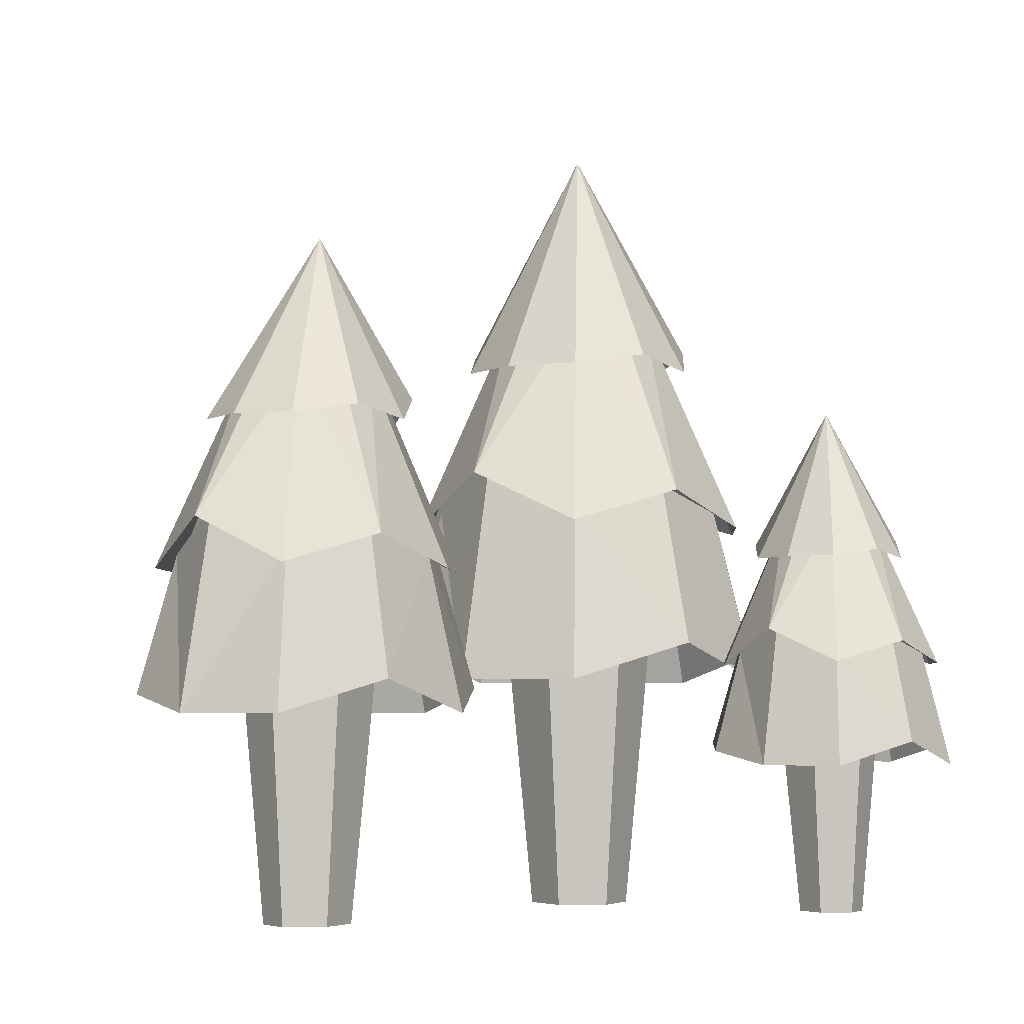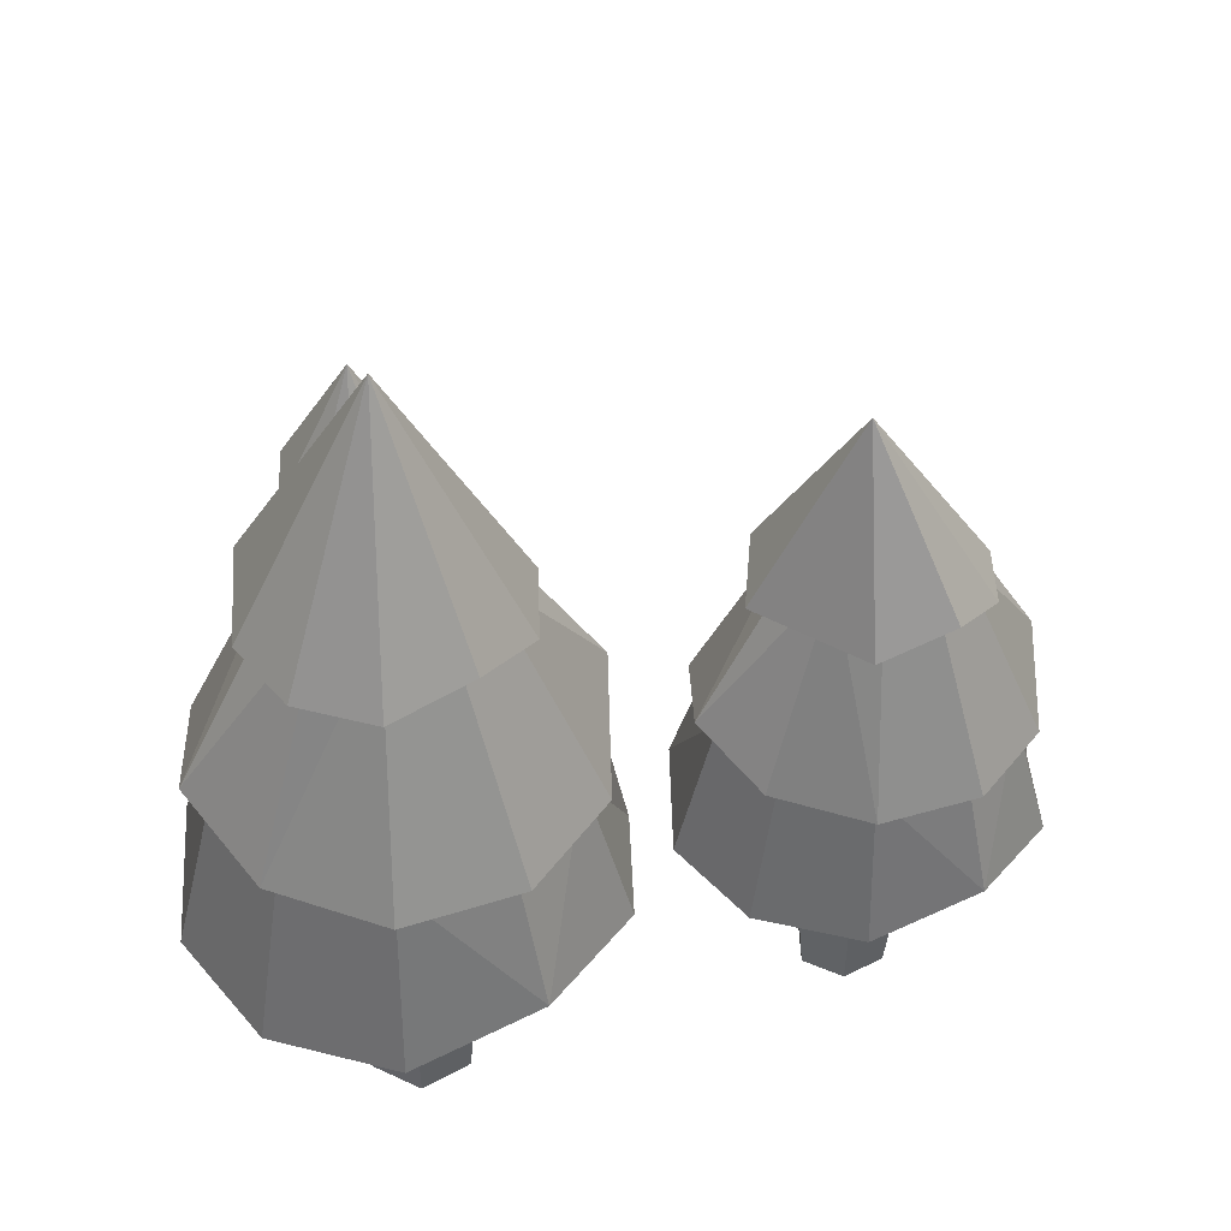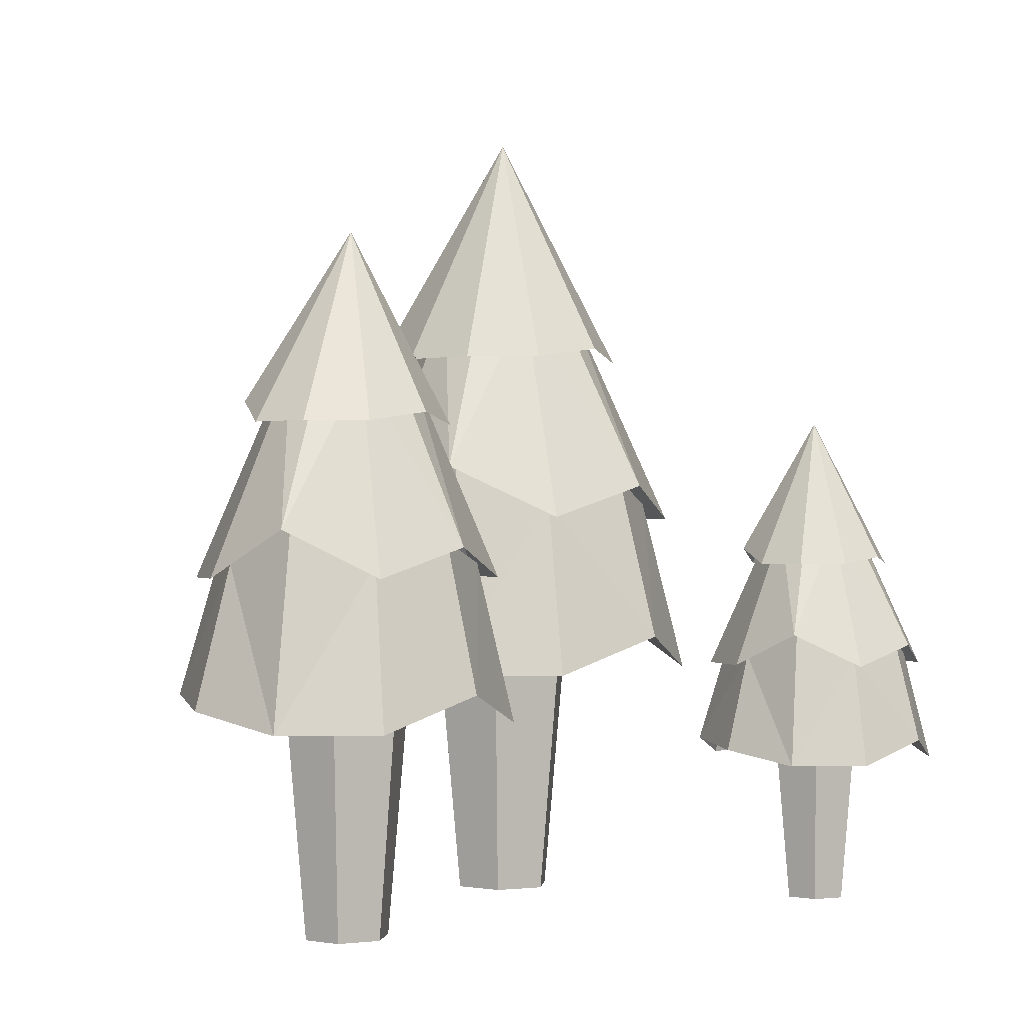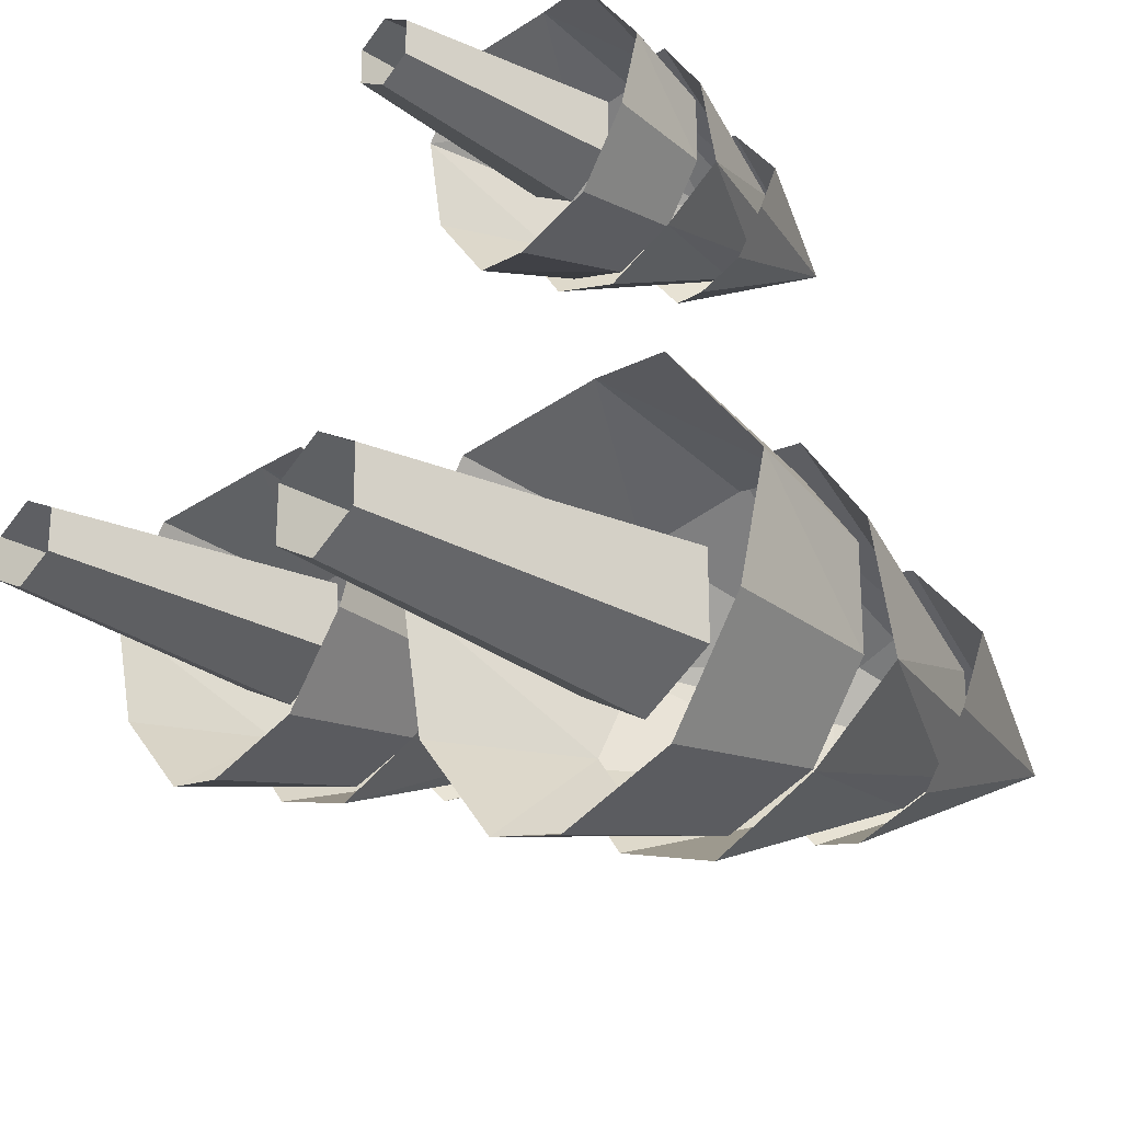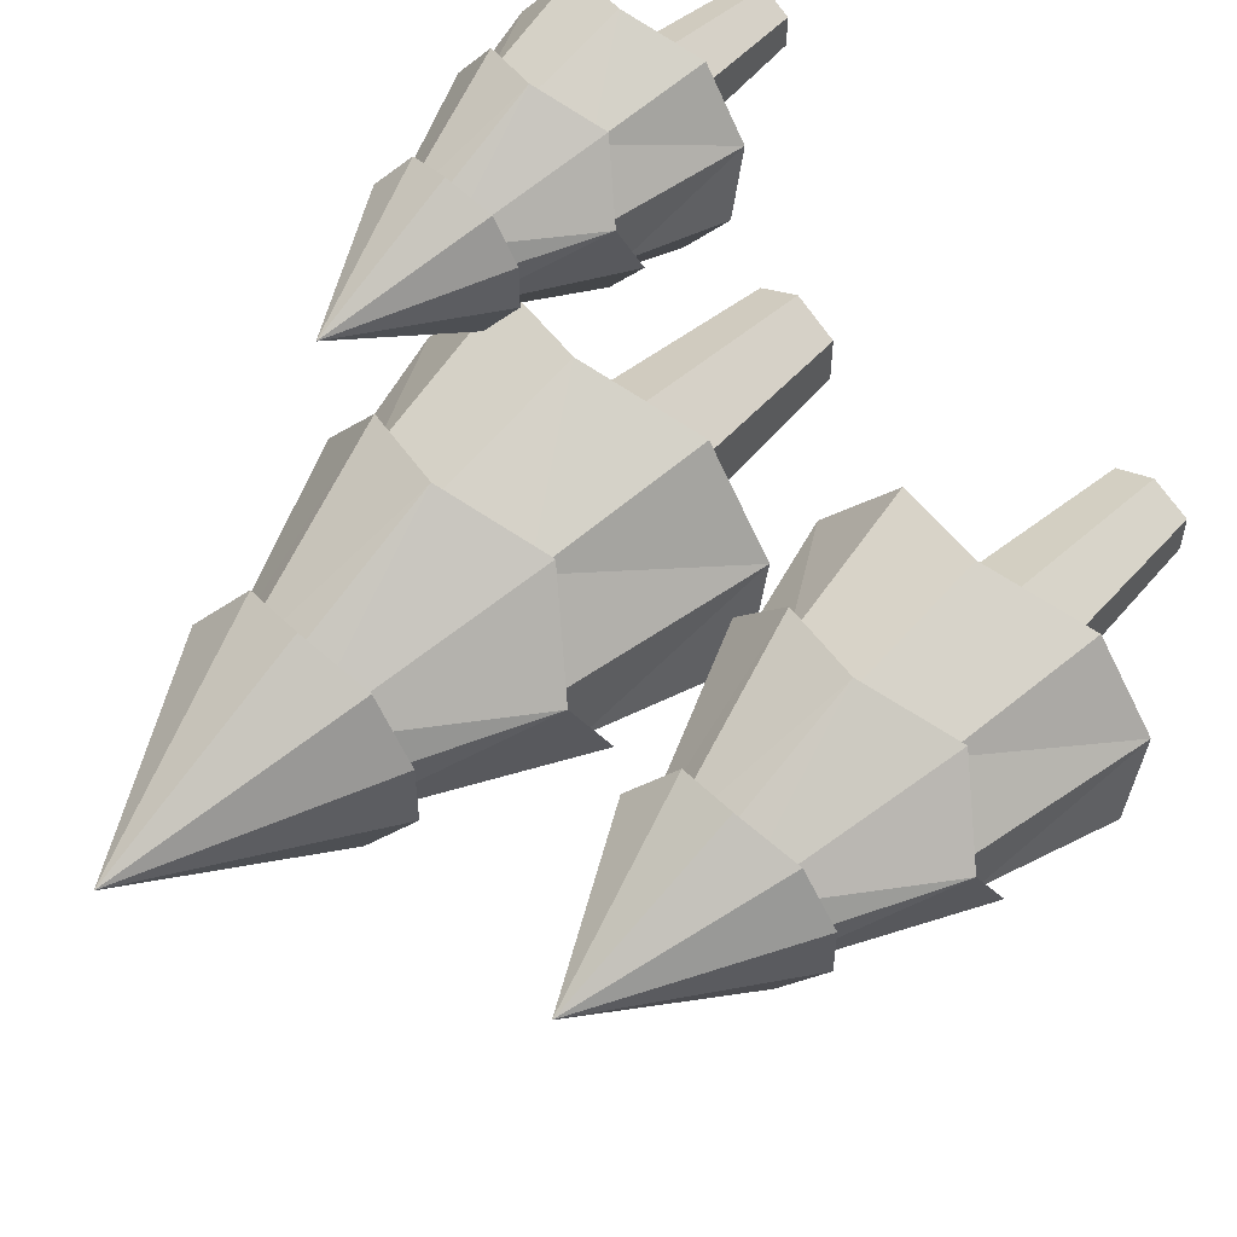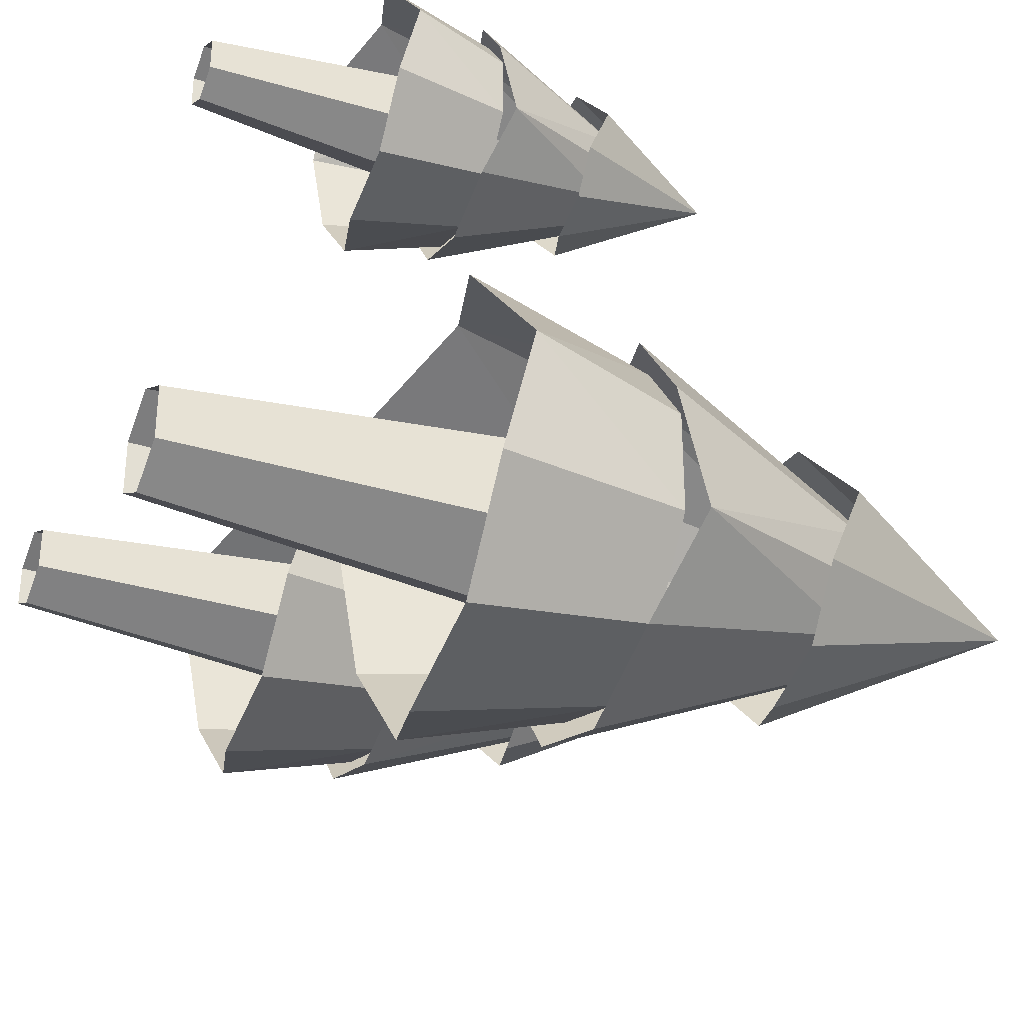
<metadata>
{"format":"obj","ext":"obj","renderer":"f3d","projection":"perspective","resolution":1024,"background":"white","views":[{"elev":-4.7,"azim":-33.2,"up":"+Y"},{"elev":46.7,"azim":178.1,"up":"+Y"},{"elev":-0.7,"azim":-54.3,"up":"+Y"},{"elev":-25.5,"azim":47.1,"up":"+Z"},{"elev":54.4,"azim":-135.3,"up":"+Z"},{"elev":-32.9,"azim":66.5,"up":"+Z"}]}
</metadata>
<code>
o TreeLeaves2
v 0 0.0819 -0.2178
v 0 0.712 0
v 0.128 0.0819 -0.1762
v 0.2072 0.0819 -0.06732
v 0.2072 0.114 0.06732
v 0.128 0.0819 0.1762
v 0 0.1231 0.2178
v -0.128 0.0819 0.1762
v -0.2072 0.0819 0.06732
v -0.2072 0.105 -0.06732
v -0.128 0.1185 -0.1762
v -0 0.4485 -0.1342
v 0.07891 0.4485 -0.1086
v 0.1277 0.4485 -0.04148
v 0.1277 0.4828 0.04148
v 0.07891 0.4485 0.1086
v -0 0.4608 0.1342
v -0.07891 0.4485 0.1086
v -0.1277 0.4485 0.04148
v -0.1277 0.4485 -0.04148
v -0.07891 0.4768 -0.1086
v 0.09959 0.2786 -0.1371
v 0.1611 0.2786 -0.05236
v 0.1611 0.2786 0.05236
v 0.09959 0.2786 0.1371
v 0 0.3052 0.1694
v -0.09959 0.2786 0.1371
v -0.1611 0.3314 0.05236
v -0.1611 0.2786 -0.05236
v -0.09959 0.2786 -0.1371
v 0 0.2786 -0.1694
v 0 0.5116 -0.08472
v 0.0498 0.5116 -0.06854
v 0.08057 0.5116 -0.02618
v 0.08057 0.5116 0.02618
v 0.0498 0.5116 0.06854
v 0 0.5116 0.08472
v -0.0498 0.5116 0.06854
v -0.08057 0.5116 0.02618
v -0.08057 0.5116 -0.02618
v -0.0498 0.5116 -0.06854
v 0.1157 0.2612 -0.1485
v 0.1872 0.291 -0.06082
v 0.1876 0.2612 0.06082
v 0.1157 0.2612 0.1592
v -0 0.2981 0.1968
v -0.1157 0.2612 0.1592
v -0.1872 0.3189 0.06082
v -0.1872 0.2612 -0.06082
v -0.1157 0.2612 -0.1592
v -0 0.2612 -0.1968
f 12 2 13
f 13 2 14
f 14 2 15
f 15 2 16
f 16 2 17
f 17 2 18
f 18 2 19
f 19 2 20
f 20 2 21
f 21 2 12
f 31 3 1
f 22 4 3
f 23 5 4
f 5 25 6
f 25 7 6
f 7 27 8
f 27 9 8
f 9 29 10
f 29 11 10
f 11 31 1
f 41 51 50
f 40 50 49
f 48 40 49
f 38 48 47
f 46 38 47
f 36 46 45
f 35 45 44
f 43 35 44
f 33 43 42
f 32 42 51
f 31 22 3
f 22 23 4
f 23 24 5
f 5 24 25
f 25 26 7
f 7 26 27
f 27 28 9
f 9 28 29
f 29 30 11
f 11 30 31
f 41 32 51
f 40 41 50
f 48 39 40
f 38 39 48
f 46 37 38
f 36 37 46
f 35 36 45
f 43 34 35
f 33 34 43
f 32 33 42
o TreeLeaves3
v 0.05059 -0.01006 0.2692
v 0.05059 0.3659 0.3991
v 0.127 -0.01006 0.294
v 0.1742 -0.01006 0.359
v 0.1742 0.009097 0.4393
v 0.127 -0.01006 0.5043
v 0.05059 0.01449 0.5291
v -0.02581 -0.01006 0.5043
v -0.07303 -0.01006 0.4393
v -0.07303 0.003741 0.359
v -0.02581 0.01178 0.294
v 0.05059 0.2087 0.319
v 0.09767 0.2087 0.3343
v 0.1268 0.2087 0.3744
v 0.1268 0.2292 0.4239
v 0.09767 0.2087 0.4639
v 0.05059 0.216 0.4792
v 0.003512 0.2087 0.4639
v -0.02559 0.2087 0.4239
v -0.02559 0.2087 0.3744
v 0.003512 0.2255 0.3343
v 0.11 0.1073 0.3174
v 0.1467 0.1073 0.3679
v 0.1467 0.1073 0.4304
v 0.11 0.1073 0.4809
v 0.05059 0.1232 0.5002
v -0.00883 0.1073 0.4809
v -0.04556 0.1388 0.4304
v -0.04556 0.1073 0.3679
v -0.00883 0.1073 0.3174
v 0.05059 0.1073 0.298
v 0.05059 0.2463 0.3486
v 0.08031 0.2463 0.3582
v 0.09867 0.2463 0.3835
v 0.09867 0.2463 0.4148
v 0.08031 0.2463 0.44
v 0.05059 0.2463 0.4497
v 0.02088 0.2463 0.44
v 0.002517 0.2463 0.4148
v 0.002517 0.2463 0.3835
v 0.02088 0.2463 0.3582
v 0.1196 0.09689 0.3105
v 0.1623 0.1147 0.3629
v 0.1625 0.09689 0.4354
v 0.1196 0.09689 0.4941
v 0.05059 0.1189 0.5166
v -0.01843 0.09689 0.4941
v -0.06109 0.1313 0.4354
v -0.06109 0.09689 0.3629
v -0.01843 0.09689 0.3041
v 0.05059 0.09689 0.2817
f 63 53 64
f 64 53 65
f 65 53 66
f 66 53 67
f 67 53 68
f 68 53 69
f 69 53 70
f 70 53 71
f 71 53 72
f 72 53 63
f 82 54 52
f 73 55 54
f 74 56 55
f 56 76 57
f 76 58 57
f 58 78 59
f 78 60 59
f 60 80 61
f 80 62 61
f 62 82 52
f 92 102 101
f 100 92 101
f 99 91 100
f 89 99 98
f 97 89 98
f 87 97 96
f 86 96 95
f 94 86 95
f 84 94 93
f 83 93 102
f 82 73 54
f 73 74 55
f 74 75 56
f 56 75 76
f 76 77 58
f 58 77 78
f 78 79 60
f 60 79 80
f 80 81 62
f 62 81 82
f 92 83 102
f 100 91 92
f 99 90 91
f 89 90 99
f 97 88 89
f 87 88 97
f 86 87 96
f 94 85 86
f 84 85 94
f 83 84 93
o TreeTrunk1
v -0.4256 -0.1792 0.06521
v -0.4256 0.1269 0.03891
v -0.3594 0.1269 0.07359
v -0.3594 0.1269 0.1429
v -0.4256 0.1269 0.1776
v -0.4919 0.1269 0.1429
v -0.4919 0.1269 0.07359
v -0.3845 -0.1792 0.08674
v -0.3845 -0.1792 0.1298
v -0.4668 -0.1792 0.1298
v -0.4668 -0.1792 0.08674
v -0.4256 -0.1792 0.1513
f 104 110 103
f 105 111 110
f 111 107 114
f 107 112 114
f 108 113 112
f 113 104 103
f 104 105 110
f 105 106 111
f 111 106 107
f 107 108 112
f 108 109 113
f 113 109 104
o TreeLeaves1
v -0.4256 0.0435 -0.0596
v -0.4117 0.559 0.1007
v -0.3167 0.0435 -0.02754
v -0.2494 0.0435 0.05639
v -0.2494 0.07081 0.1601
v -0.3167 0.0435 0.2441
v -0.4256 0.0785 0.2761
v -0.5345 0.0435 0.2441
v -0.6018 0.0435 0.1601
v -0.6018 0.06318 0.05639
v -0.5345 0.07464 -0.02754
v -0.4178 0.3552 0.004823
v -0.3092 0.3552 0.0763
v -0.3171 0.3845 0.1402
v -0.3585 0.3552 0.1919
v -0.4256 0.3657 0.2117
v -0.4927 0.3552 0.1919
v -0.5342 0.3552 0.1402
v -0.5342 0.3552 0.0763
v -0.4927 0.3793 0.02458
v -0.3409 0.2108 0.002639
v -0.2886 0.2108 0.06792
v -0.2886 0.2108 0.1486
v -0.3409 0.2108 0.2139
v -0.4256 0.2334 0.2388
v -0.5103 0.2108 0.2139
v -0.5627 0.2557 0.1486
v -0.5627 0.2108 0.06792
v -0.5103 0.2108 0.002639
v -0.4256 0.2108 -0.02229
v -0.4256 0.4089 0.04298
v -0.3833 0.4089 0.05545
v -0.3571 0.4089 0.08809
v -0.3571 0.4089 0.1284
v -0.3833 0.4089 0.1611
v -0.4256 0.4089 0.1735
v -0.468 0.4089 0.1611
v -0.4942 0.4089 0.1284
v -0.4942 0.4089 0.08809
v -0.468 0.4089 0.05545
v -0.3273 0.1959 -0.006172
v -0.2665 0.2213 0.0614
v -0.2661 0.1959 0.1551
v -0.3273 0.1959 0.2309
v -0.4256 0.2274 0.2599
v -0.524 0.1959 0.2309
v -0.5848 0.245 0.1551
v -0.5848 0.1959 0.0614
v -0.524 0.1959 -0.01442
v -0.4256 0.1959 -0.04338
f 127 116 128
f 128 116 129
f 129 116 130
f 130 116 131
f 131 116 132
f 132 116 133
f 133 116 134
f 134 116 126
f 115 135 117
f 117 136 118
f 136 119 118
f 119 138 120
f 138 121 120
f 121 140 122
f 140 123 122
f 123 142 124
f 142 125 124
f 125 144 115
f 154 164 163
f 153 163 162
f 161 153 162
f 151 161 160
f 159 151 160
f 149 159 158
f 148 158 157
f 156 148 157
f 146 156 155
f 164 146 155
f 116 127 126
f 115 144 135
f 117 135 136
f 136 137 119
f 119 137 138
f 138 139 121
f 121 139 140
f 140 141 123
f 123 141 142
f 142 143 125
f 125 143 144
f 154 145 164
f 153 154 163
f 161 152 153
f 151 152 161
f 159 150 151
f 149 150 159
f 148 149 158
f 156 147 148
f 146 147 156
f 164 145 146
o TreeTrunk2
v 0 -0.18 -0.05587
v 0 0.18 -0.09
v 0.07794 0.18 -0.045
v 0.07794 0.18 0.045
v 0 0.18 0.09
v -0.07794 0.18 0.045
v -0.07794 0.18 -0.045
v 0.04838 -0.18 -0.02793
v 0.04838 -0.18 0.02793
v -0.04838 -0.18 0.02793
v -0.04838 -0.18 -0.02793
v 0 -0.18 0.05587
f 166 172 165
f 167 173 172
f 168 176 173
f 169 174 176
f 174 171 175
f 171 165 175
f 166 167 172
f 167 168 173
f 168 169 176
f 169 170 174
f 174 170 171
f 171 166 165
o TreeTrunk3
v 0.05059 -0.1663 0.3658
v 0.05059 0.04847 0.3454
v 0.0971 0.04847 0.3723
v 0.0971 0.04847 0.426
v 0.05059 0.04847 0.4528
v 0.004088 0.04847 0.426
v 0.004088 0.04847 0.3723
v 0.07946 -0.1663 0.3825
v 0.07946 -0.1663 0.4158
v 0.02173 -0.1663 0.4158
v 0.02173 -0.1663 0.3825
v 0.05059 -0.1663 0.4325
f 178 184 177
f 184 180 185
f 180 188 185
f 181 186 188
f 182 187 186
f 183 177 187
f 178 179 184
f 184 179 180
f 180 181 188
f 181 182 186
f 182 183 187
f 183 178 177

</code>
